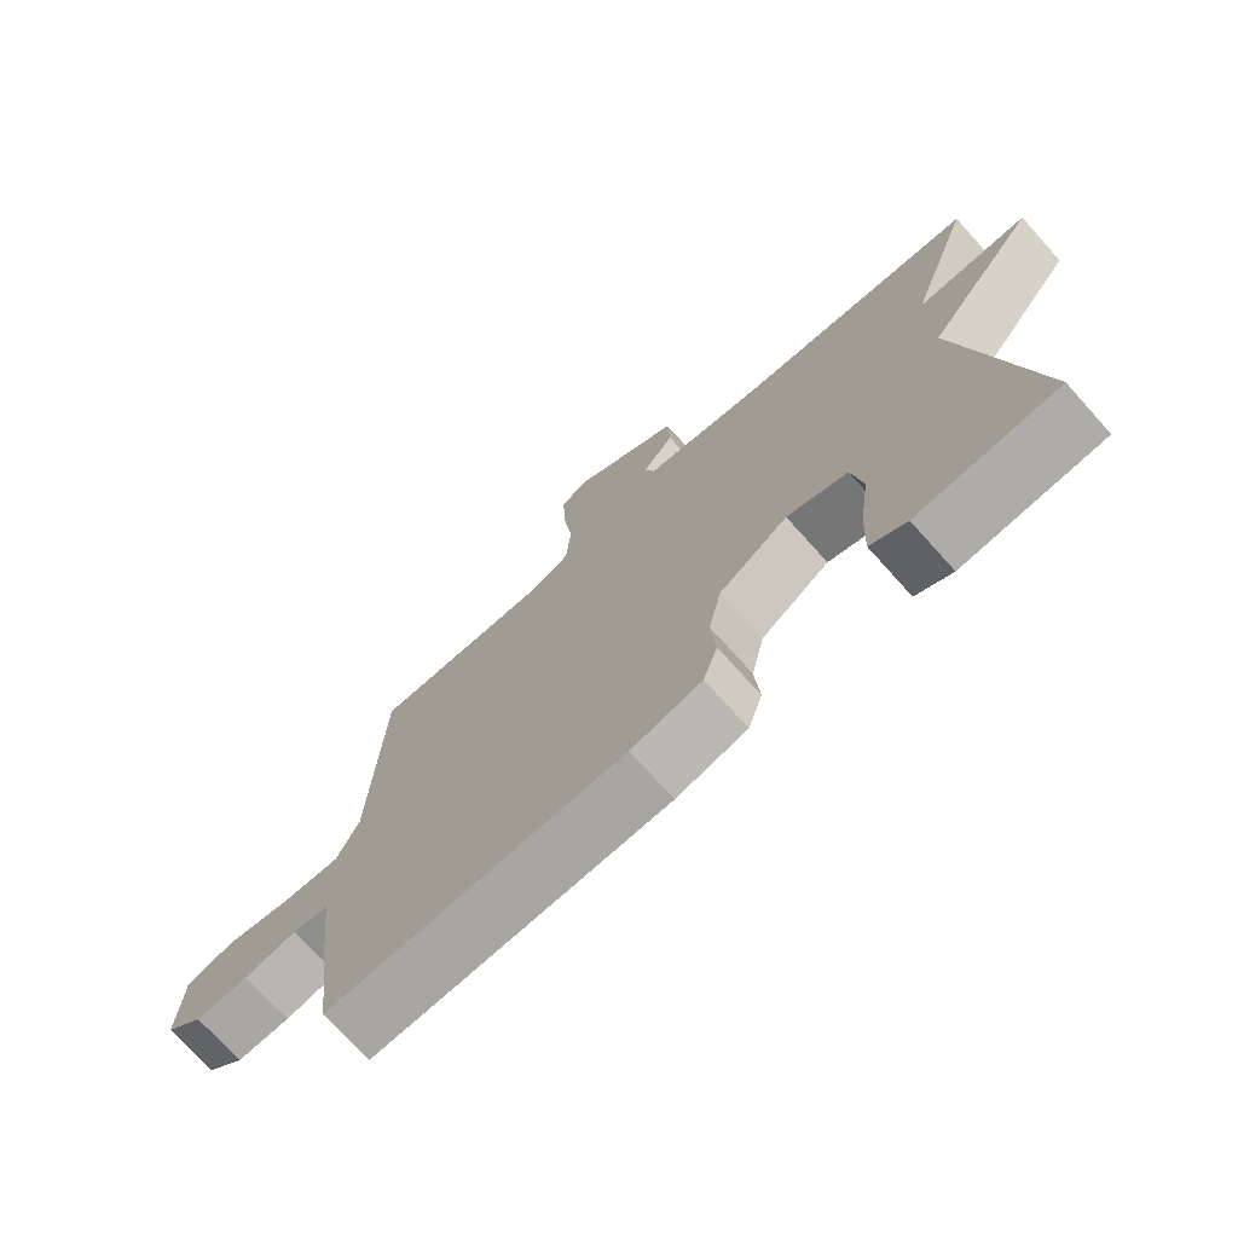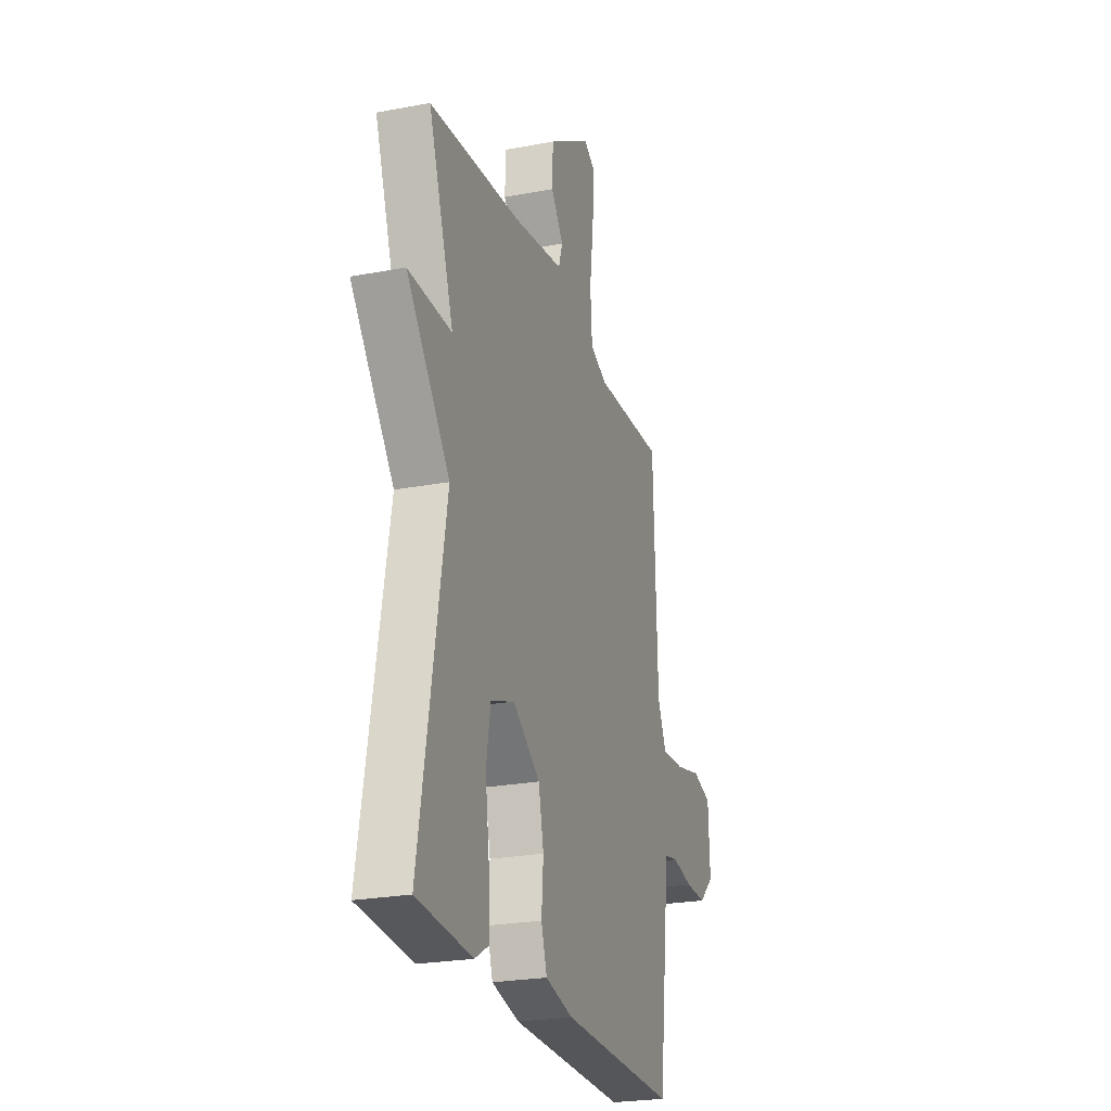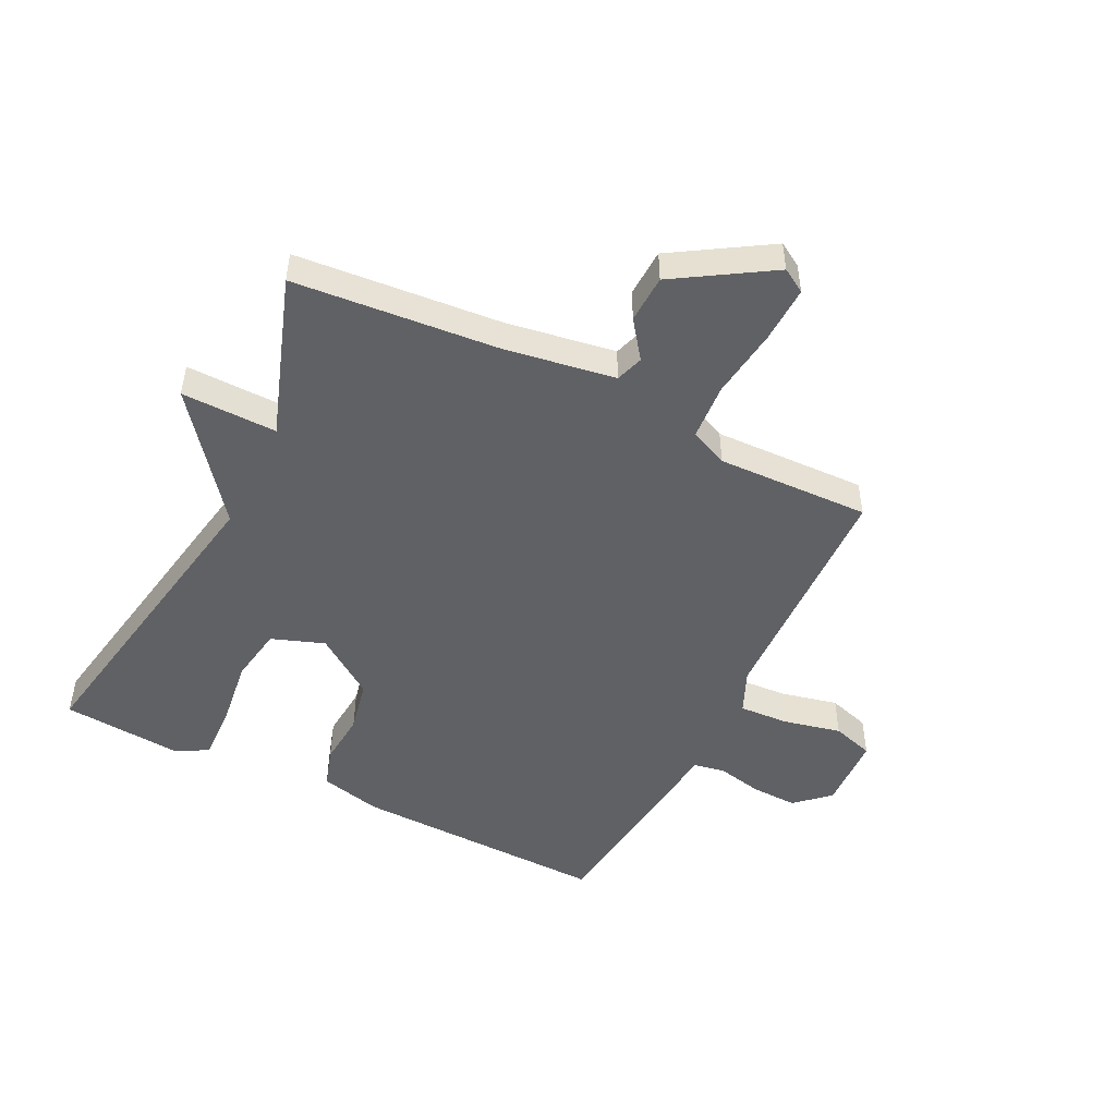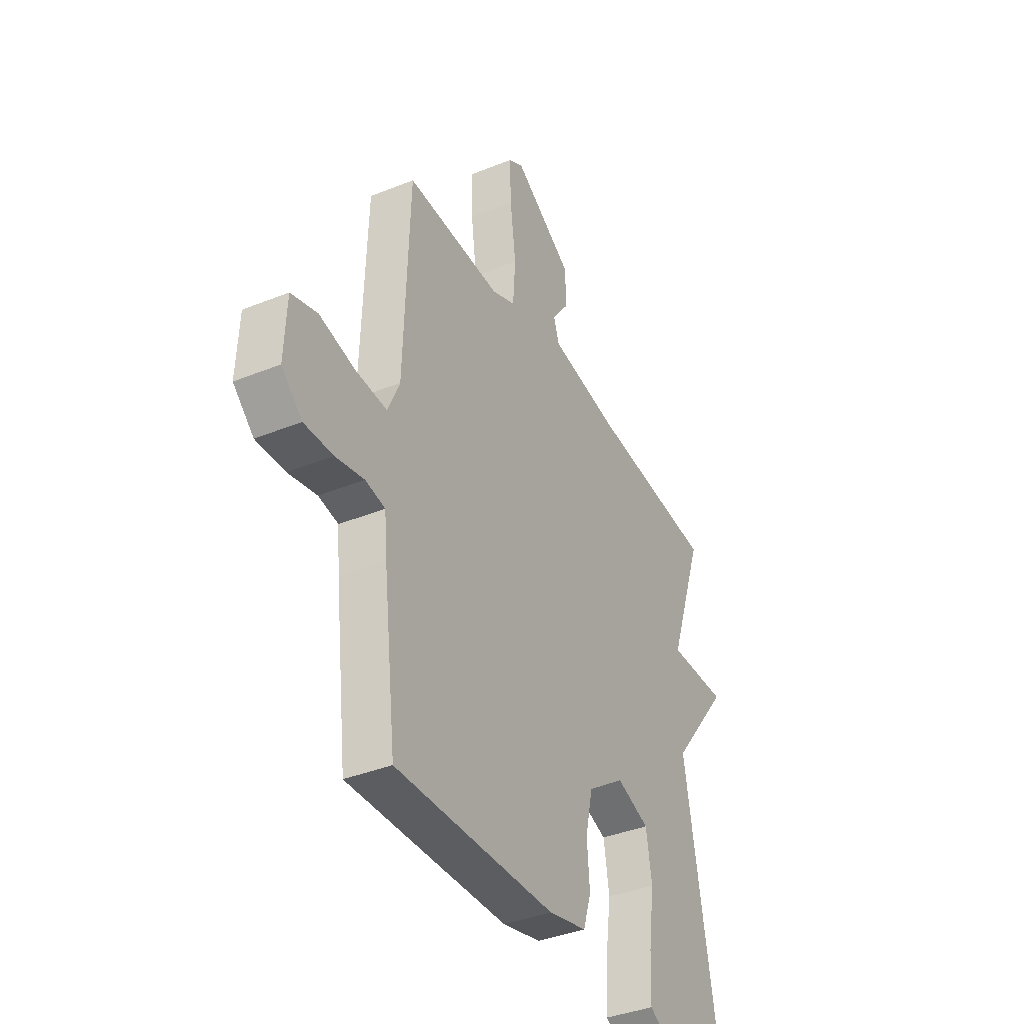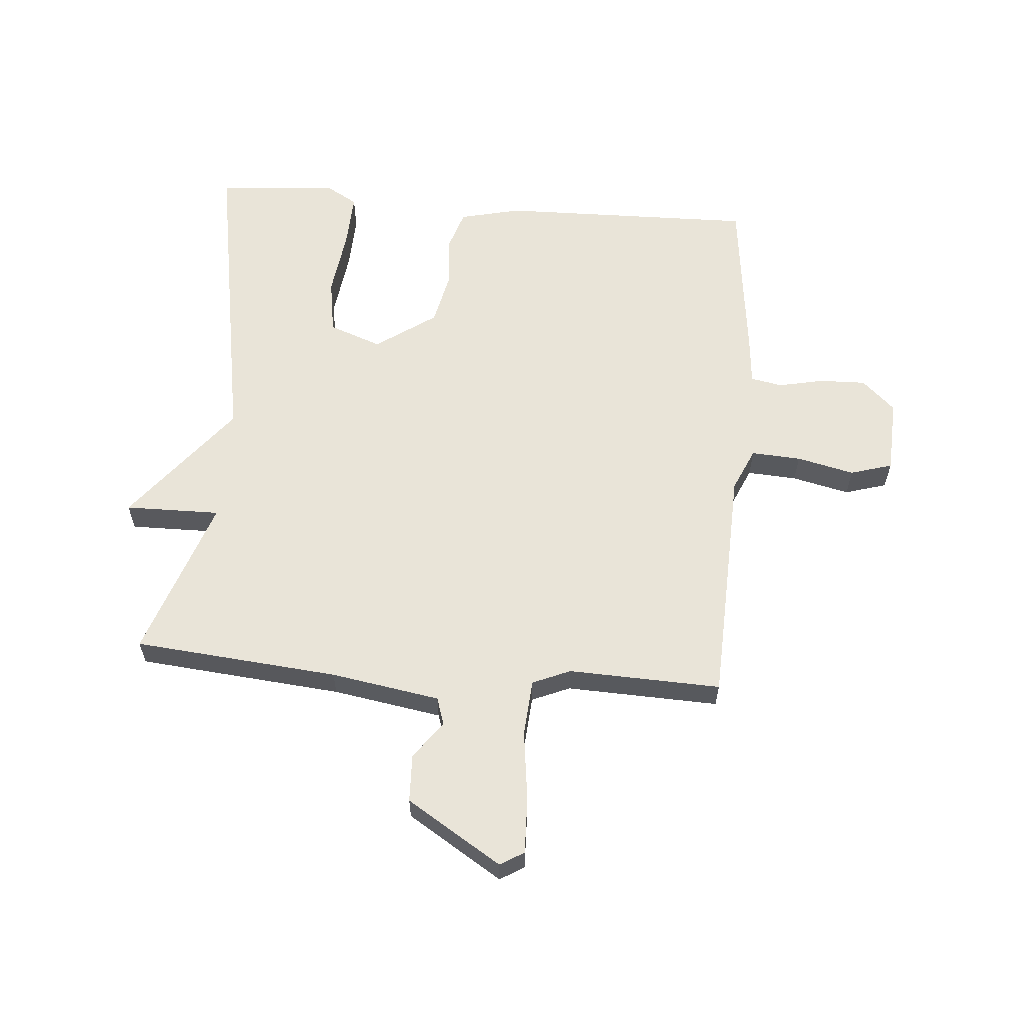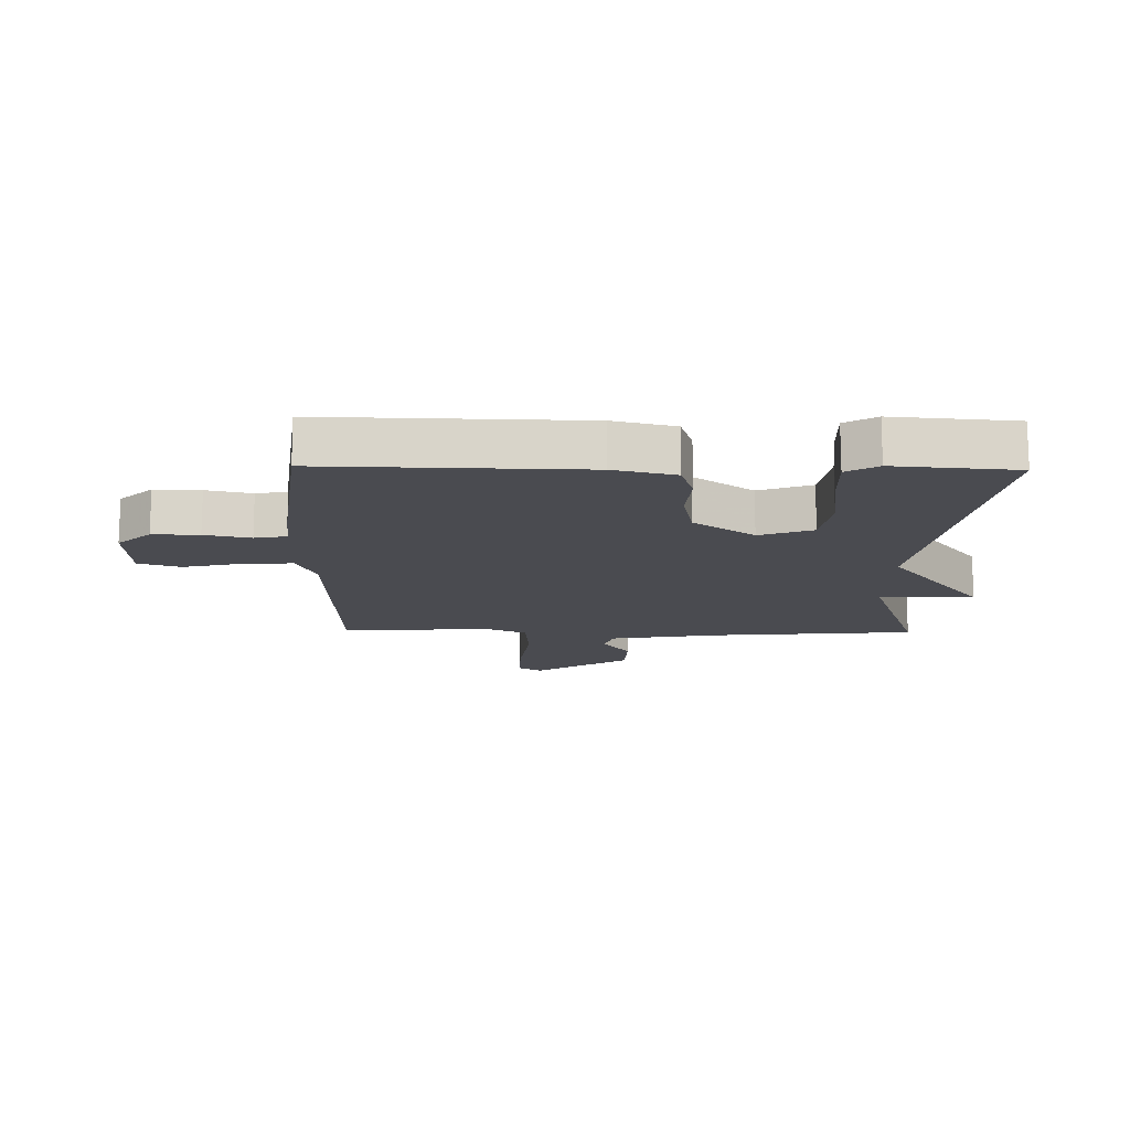
<metadata>
{"format":"obj","ext":"obj","renderer":"f3d","projection":"perspective","resolution":1024,"background":"white","views":[{"elev":-73.4,"azim":-138.0,"up":"+Z"},{"elev":-24.2,"azim":-72.5,"up":"+Z"},{"elev":-49.0,"azim":-26.6,"up":"+Y"},{"elev":-38.0,"azim":117.3,"up":"+Z"},{"elev":60.2,"azim":4.7,"up":"+Y"},{"elev":-14.4,"azim":178.9,"up":"+Y"}]}
</metadata>
<code>
v 0.5 0.07 -0.5
v 0.073 0.07 -0.491
v -0.029 0.07 -0.467
v -0.05 0.07 -0.401
v -0.043 0.07 -0.313
v -0.062 0.07 -0.225
v -0.162 0.07 -0.155
v -0.25 0.07 -0.187
v -0.265 0.07 -0.28
v -0.25 0.07 -0.393
v -0.246 0.07 -0.486
v -0.298 0.07 -0.516
v -0.5 0.07 -0.5
v -0.407 0.07 0.031
v -0.566 0.07 0.233
v -0.407 0.07 0.231
v -0.5 0.07 0.5
v -0.159 0.07 0.531
v 0.023 0.07 0.561
v 0.038 0.07 0.607
v -0.008 0.07 0.669
v -0.005 0.07 0.749
v 0.153 0.07 0.848
v 0.193 0.07 0.824
v 0.19 0.07 0.73
v 0.175 0.07 0.613
v 0.182 0.07 0.518
v 0.245 0.07 0.491
v 0.5 0.07 0.5
v 0.515 0.07 0.099
v 0.547 0.07 0.027
v 0.63 0.07 0.032
v 0.726 0.07 0.054
v 0.796 0.07 0.033
v 0.802 0.07 -0.092
v 0.747 0.07 -0.143
v 0.67 0.07 -0.141
v 0.594 0.07 -0.125
v 0.541 0.07 -0.135
v 0.534 0.07 -0.213
v 0.5 0 -0.5
v 0.073 0 -0.491
v -0.029 0 -0.467
v -0.05 0 -0.401
v -0.043 0 -0.313
v -0.062 0 -0.225
v -0.162 0 -0.155
v -0.25 0 -0.187
v -0.265 0 -0.28
v -0.25 0 -0.393
v -0.246 0 -0.486
v -0.298 0 -0.516
v -0.5 0 -0.5
v -0.407 0 0.031
v -0.566 0 0.233
v -0.407 0 0.231
v -0.5 0 0.5
v -0.159 0 0.531
v 0.023 0 0.561
v 0.038 0 0.607
v -0.008 0 0.669
v -0.005 0 0.749
v 0.153 0 0.848
v 0.193 0 0.824
v 0.19 0 0.73
v 0.175 0 0.613
v 0.182 0 0.518
v 0.245 0 0.491
v 0.5 0 0.5
v 0.515 0 0.099
v 0.547 0 0.027
v 0.63 0 0.032
v 0.726 0 0.054
v 0.796 0 0.033
v 0.802 0 -0.092
v 0.747 0 -0.143
v 0.67 0 -0.141
v 0.594 0 -0.125
v 0.541 0 -0.135
v 0.534 0 -0.213
f 3 4 5
f 2 3 5
f 1 2 5
f 40 1 5
f 39 40 5
f 36 37 38
f 35 36 38
f 34 35 38
f 33 34 38
f 32 33 38
f 31 32 38 39
f 39 5 6
f 31 39 6
f 30 31 6
f 30 6 7
f 29 30 7
f 28 29 7
f 24 25 26
f 23 24 26
f 22 23 26
f 21 22 26
f 20 21 26
f 19 20 26 27
f 28 7 8
f 27 28 8
f 19 27 8
f 18 19 8
f 14 15 16
f 12 13 14
f 11 12 14
f 10 11 14
f 9 10 14
f 9 14 16
f 8 9 16
f 8 16 17 18
f 45 44 43
f 45 43 42
f 45 42 41
f 45 41 80
f 45 80 79
f 78 77 76
f 78 76 75
f 78 75 74
f 78 74 73
f 78 73 72
f 79 78 72 71
f 46 45 79
f 46 79 71
f 46 71 70
f 47 46 70
f 47 70 69
f 47 69 68
f 66 65 64
f 66 64 63
f 66 63 62
f 66 62 61
f 66 61 60
f 67 66 60 59
f 48 47 68
f 48 68 67
f 48 67 59
f 48 59 58
f 56 55 54
f 54 53 52
f 54 52 51
f 54 51 50
f 54 50 49
f 56 54 49
f 56 49 48
f 58 57 56 48
f 1 41 42 2
f 2 42 43 3
f 3 43 44 4
f 4 44 45 5
f 5 45 46 6
f 6 46 47 7
f 7 47 48 8
f 8 48 49 9
f 9 49 50 10
f 10 50 51 11
f 11 51 52 12
f 12 52 53 13
f 13 53 54 14
f 14 54 55 15
f 15 55 56 16
f 16 56 57 17
f 17 57 58 18
f 18 58 59 19
f 19 59 60 20
f 20 60 61 21
f 21 61 62 22
f 22 62 63 23
f 23 63 64 24
f 24 64 65 25
f 25 65 66 26
f 26 66 67 27
f 27 67 68 28
f 28 68 69 29
f 29 69 70 30
f 30 70 71 31
f 31 71 72 32
f 32 72 73 33
f 33 73 74 34
f 34 74 75 35
f 35 75 76 36
f 36 76 77 37
f 37 77 78 38
f 38 78 79 39
f 39 79 80 40
f 40 80 41 1

</code>
